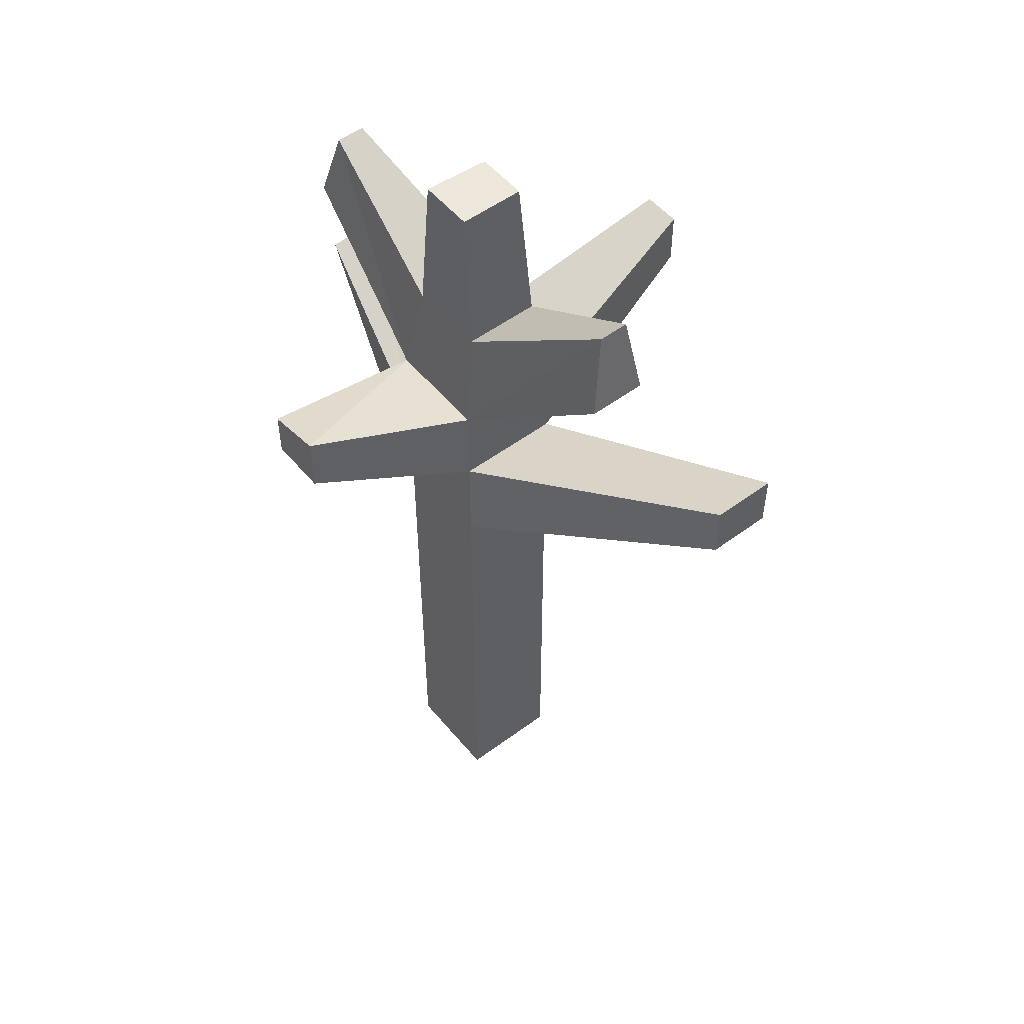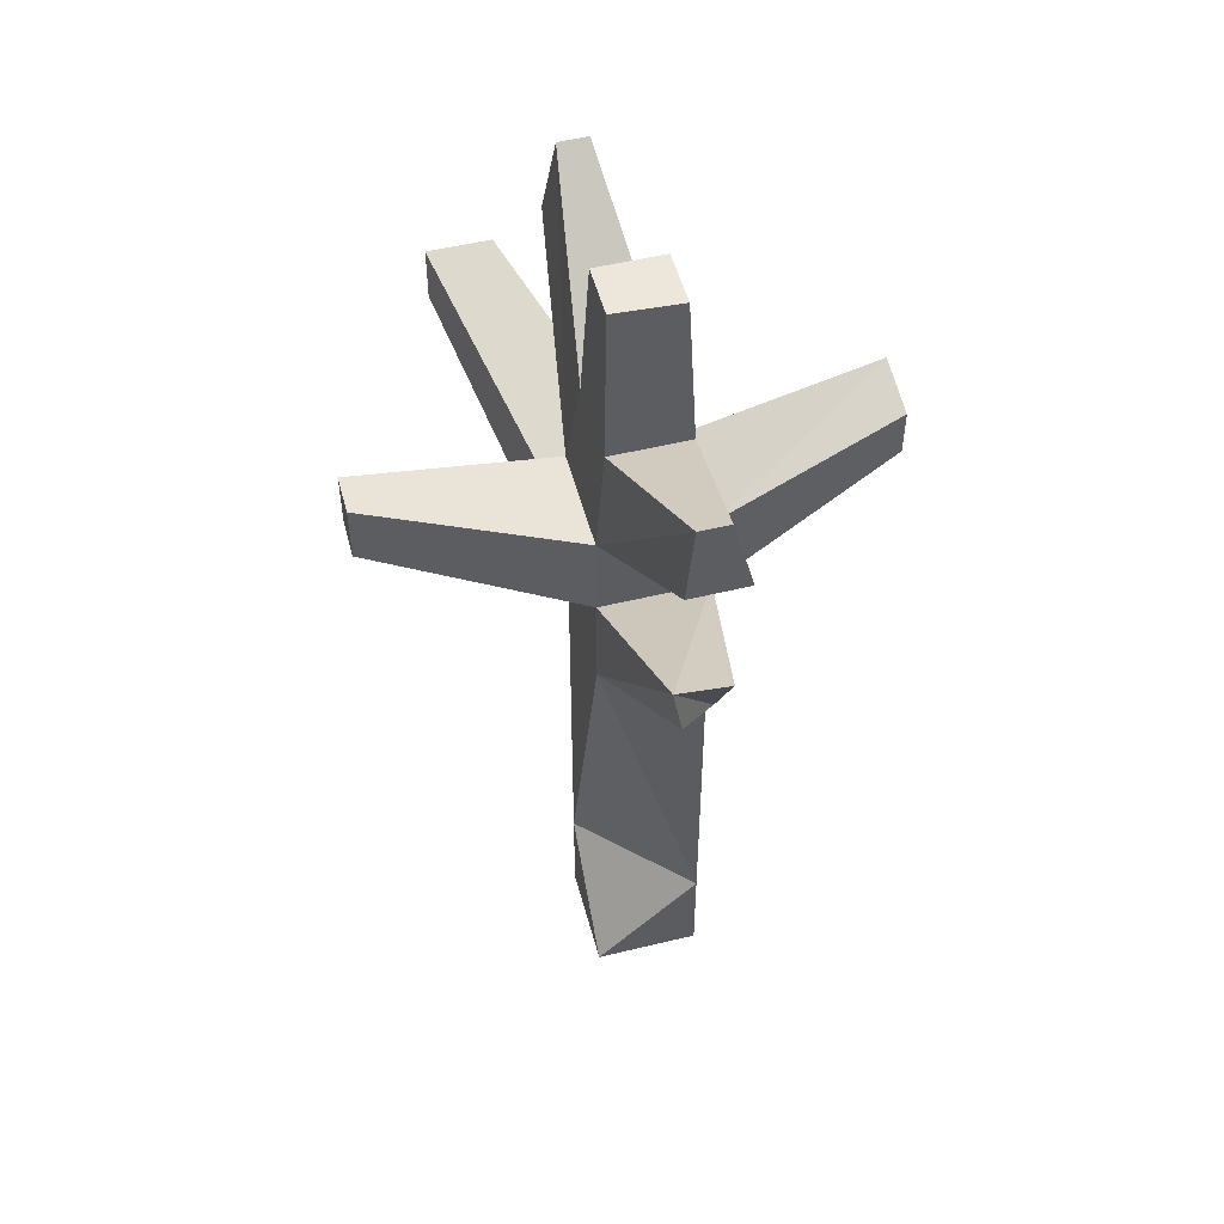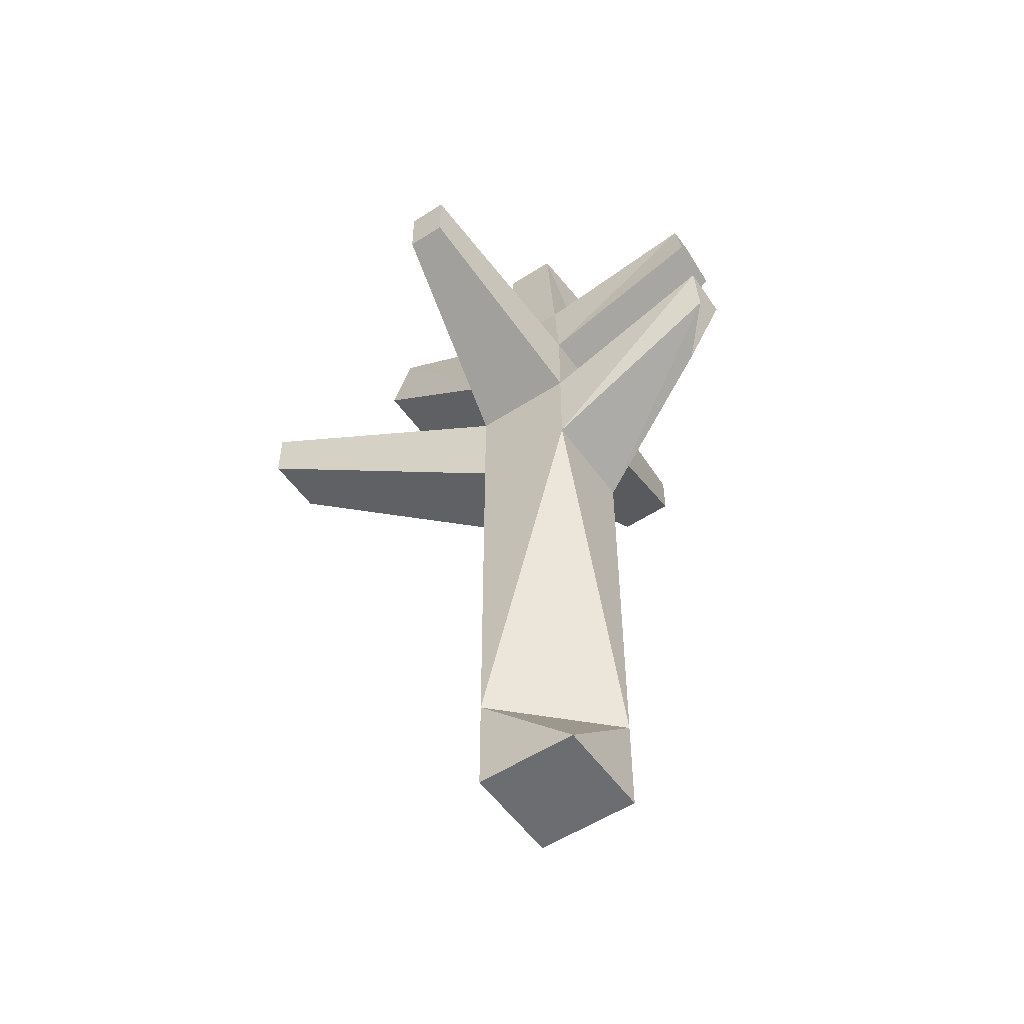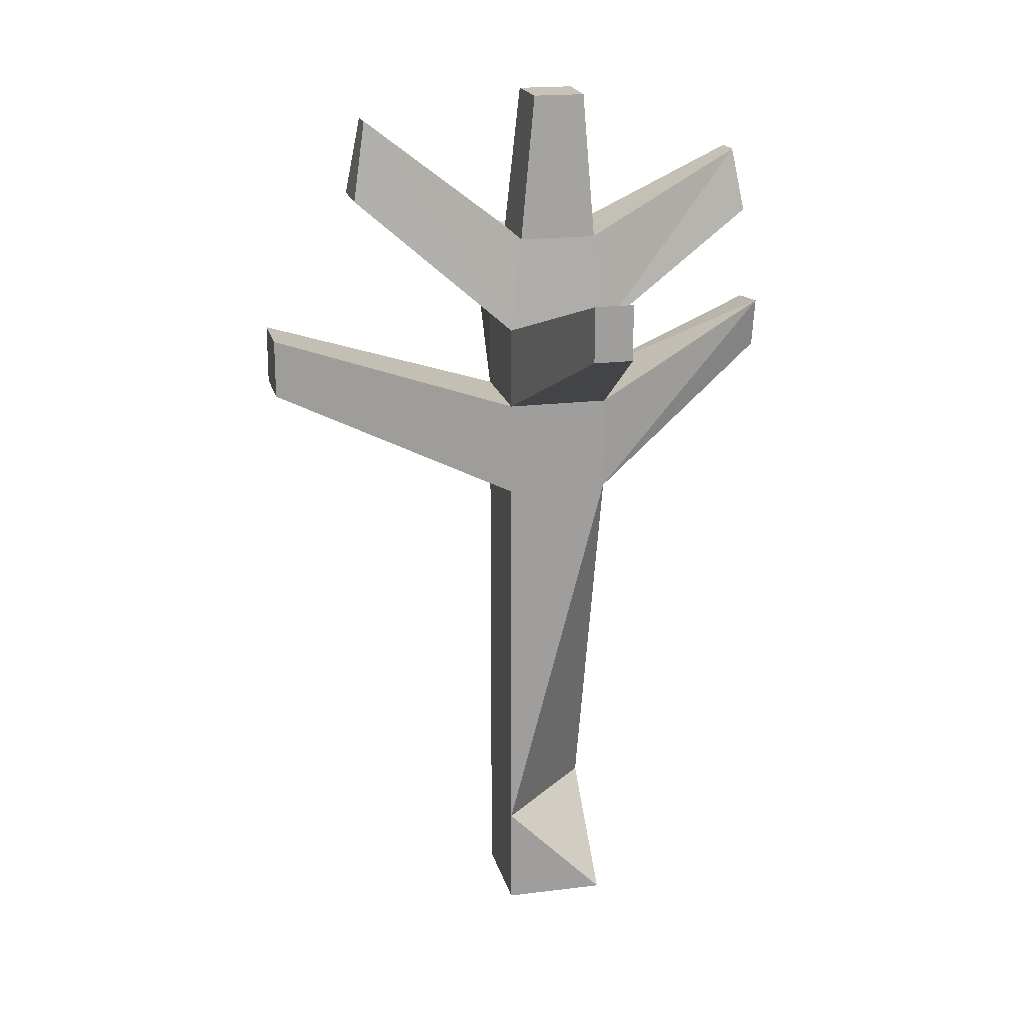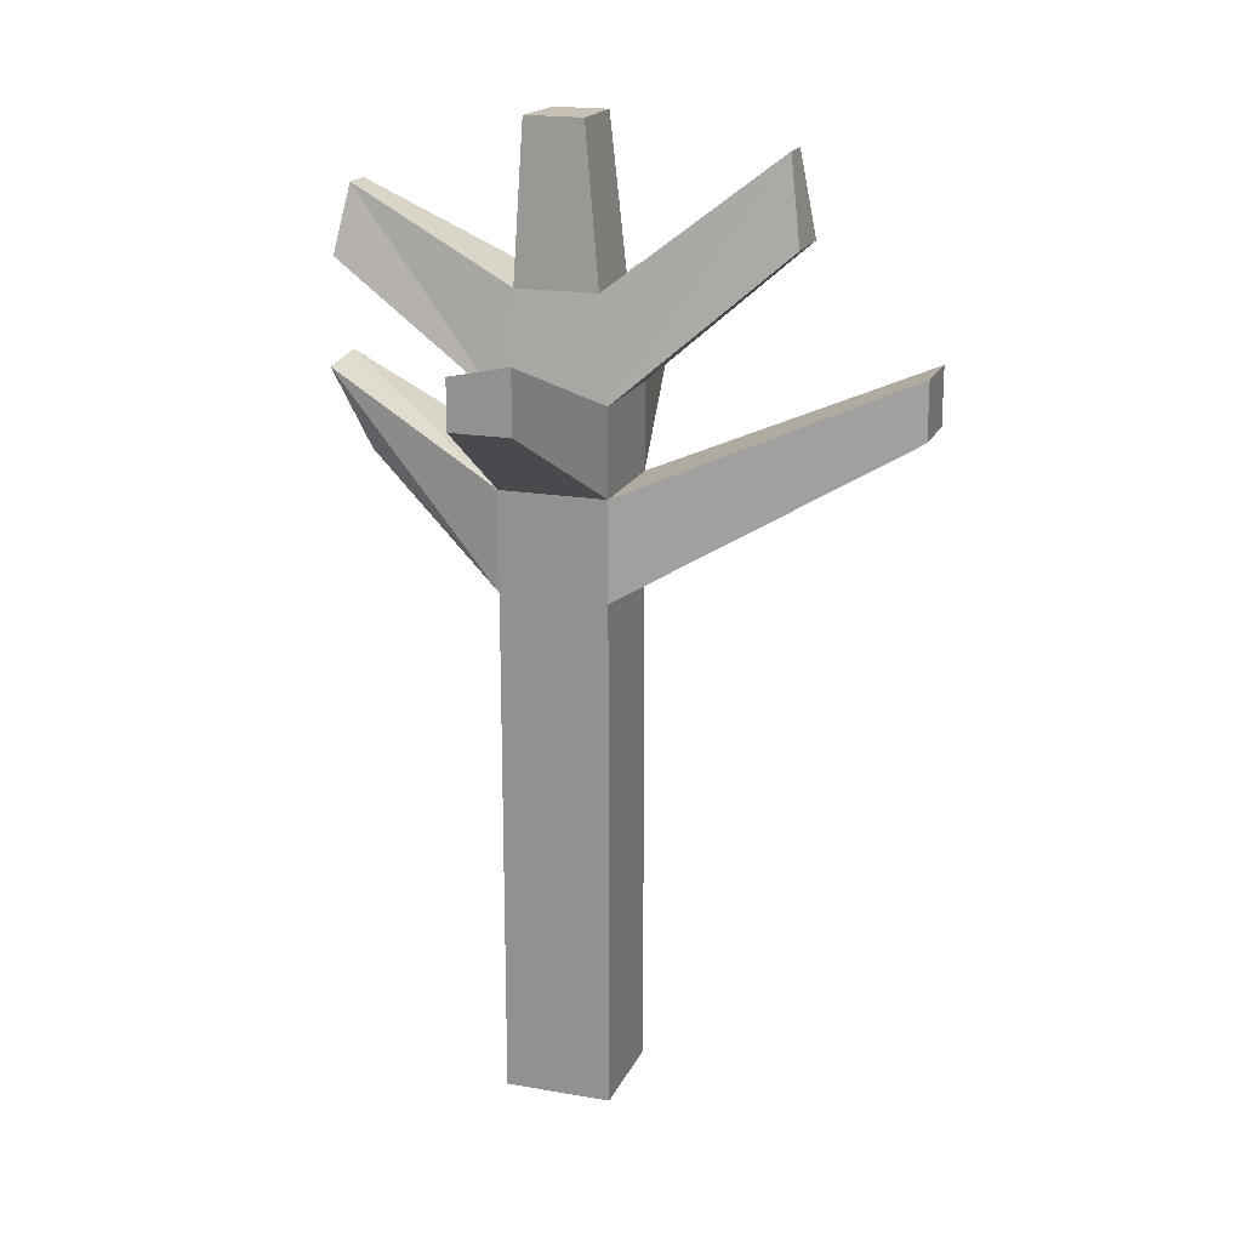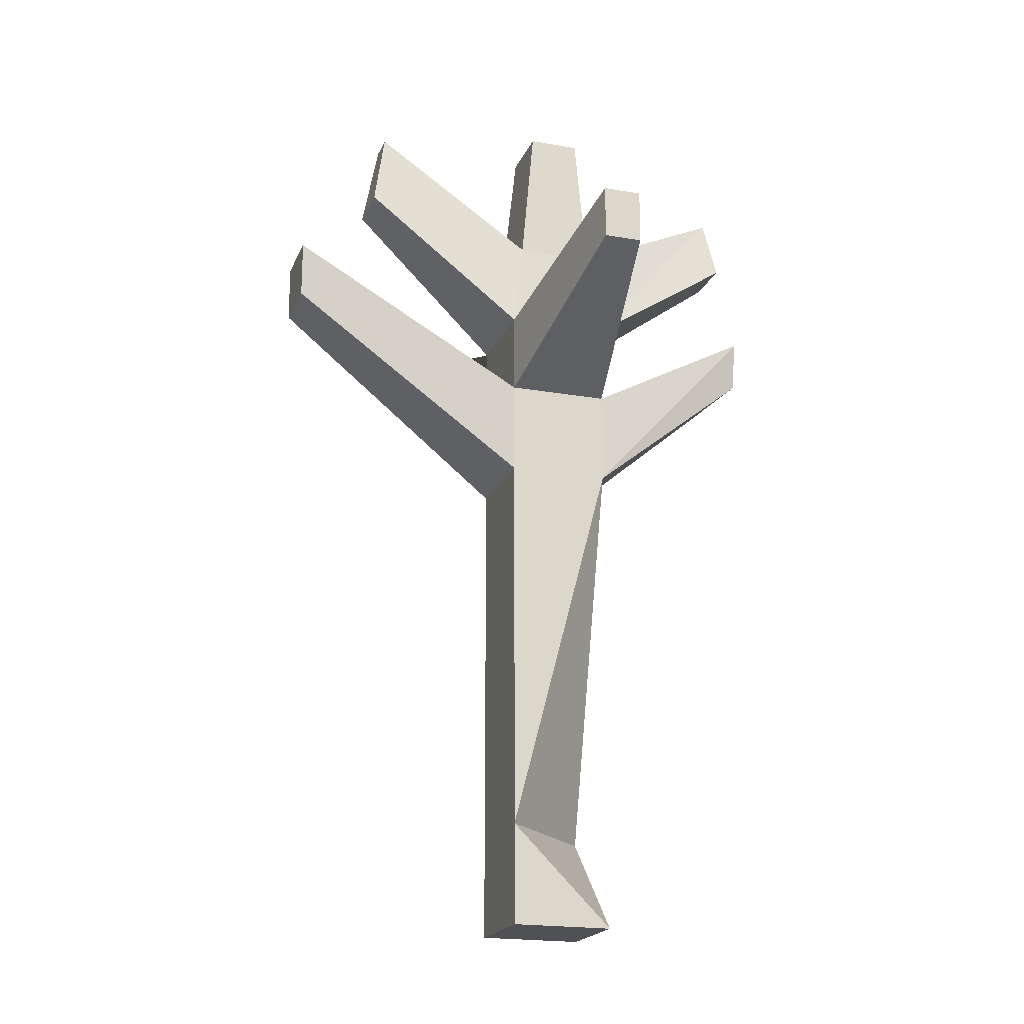
<metadata>
{"format":"obj","ext":"obj","renderer":"f3d","projection":"perspective","resolution":1024,"background":"white","views":[{"elev":52.7,"azim":-128.6,"up":"+Y"},{"elev":51.7,"azim":75.2,"up":"+Y"},{"elev":-54.0,"azim":34.6,"up":"+Y"},{"elev":19.0,"azim":-13.3,"up":"+Y"},{"elev":18.5,"azim":-161.4,"up":"+Y"},{"elev":-19.8,"azim":-18.1,"up":"+Y"}]}
</metadata>
<code>
o Cube.000_Cube.002
v -0.2538 0.2538 0.2538
o Cube.001
v 0.2538 -0.2538 0.2538
v -0.2538 -0.2538 0.2538
v -0.2538 -0.2538 -0.2538
v -0.2538 0.2538 0.2538
v -0.2538 2.183 0.2538
v -0.2538 2.183 -0.2538
v -0.2538 2.654 0.2538
v -1.524 3.159 0.5819
v 0.2538 0.2538 -0.2538
v 0.2538 -0.2538 -0.2538
v -0.2538 3.064 0.2538
v -0.2538 3.064 -0.2538
v 0.2538 2.183 0.2538
v 0.2538 2.654 0.2538
v -0.2538 2.654 -0.2538
v 0.2538 2.654 -0.2538
v 0.2538 2.183 -0.2538
v 1.113 3.104 -0.08221
v 0.9259 2.738 -0.0637
v 1.113 3.133 0.169
v 1.113 2.886 0.1257
v -0.1885 3.529 0.2014
v -0.9775 4.142 0.09589
v 0.2538 3.064 0.2538
v 0.1113 3.402 1.232
v 0.1302 3.122 -1.104
v 0.1302 3.349 -1.104
v 0.2538 3.064 -0.2538
v -0.1885 3.529 -0.174
v -0.1157 4.255 0.1778
v 0.1986 3.529 0.2014
v 0.1986 3.529 -0.174
v 0.9877 3.931 -0.07969
v 0.1593 4.255 -0.1421
v -0.1157 4.255 -0.1421
v 0.1405 4.255 0.1778
v -1.524 2.881 0.5819
v -1.524 3.159 0.2721
v -1.524 2.881 0.2721
v -0.1466 3.122 -1.104
v -0.1466 3.407 -1.104
v 0.1113 3.13 1.232
v -0.07888 3.402 1.232
v -0.07888 3.13 1.232
v -1.043 3.749 -0.1278
v -1.043 3.749 0.1484
v -0.9775 4.142 -0.04796
v 1.043 3.617 -0.1596
v 0.9877 3.931 0.0625
v 1.043 3.617 0.115
v -0.2538 0.2538 -0.2538
f 2 3 4
f 5 6 7
f 6 8 9
f 3 2 5
f 10 11 4
f 8 12 13
f 14 15 8
f 7 16 17
f 18 17 19
f 20 19 21
f 14 22 21
f 17 15 21
f 18 20 22
f 12 23 24
f 15 25 26
f 17 27 28
f 17 29 25
f 30 23 31
f 12 25 32
f 13 30 33
f 29 33 34
f 35 36 31
f 23 32 37
f 30 36 35
f 33 35 37
f 38 9 39
f 7 40 39
f 16 39 9
f 7 6 38
f 27 41 42
f 16 13 42
f 29 28 42
f 17 16 41
f 43 26 44
f 8 45 44
f 12 44 26
f 8 15 43
f 46 47 24
f 13 46 48
f 30 48 24
f 13 12 47
f 49 34 50
f 25 51 50
f 32 50 34
f 25 29 49
f 11 2 4
f 4 3 5
f 38 6 9
f 52 4 5
f 5 7 52
f 2 11 10
f 10 18 14
f 14 6 5
f 7 10 52
f 14 5 10
f 7 18 10
f 5 2 10
f 16 8 13
f 6 14 8
f 10 4 52
f 18 7 17
f 20 18 19
f 22 20 21
f 15 14 21
f 19 17 21
f 14 18 22
f 47 12 24
f 43 15 26
f 29 17 28
f 15 17 25
f 36 30 31
f 23 12 32
f 29 13 33
f 49 29 34
f 37 35 31
f 31 23 37
f 33 30 35
f 32 33 37
f 40 38 39
f 16 7 39
f 8 16 9
f 40 7 38
f 28 27 42
f 41 16 42
f 13 29 42
f 27 17 41
f 45 43 44
f 12 8 44
f 25 12 26
f 45 8 43
f 48 46 24
f 30 13 48
f 23 30 24
f 46 13 47
f 51 49 50
f 32 25 50
f 33 32 34
f 51 25 49

</code>
